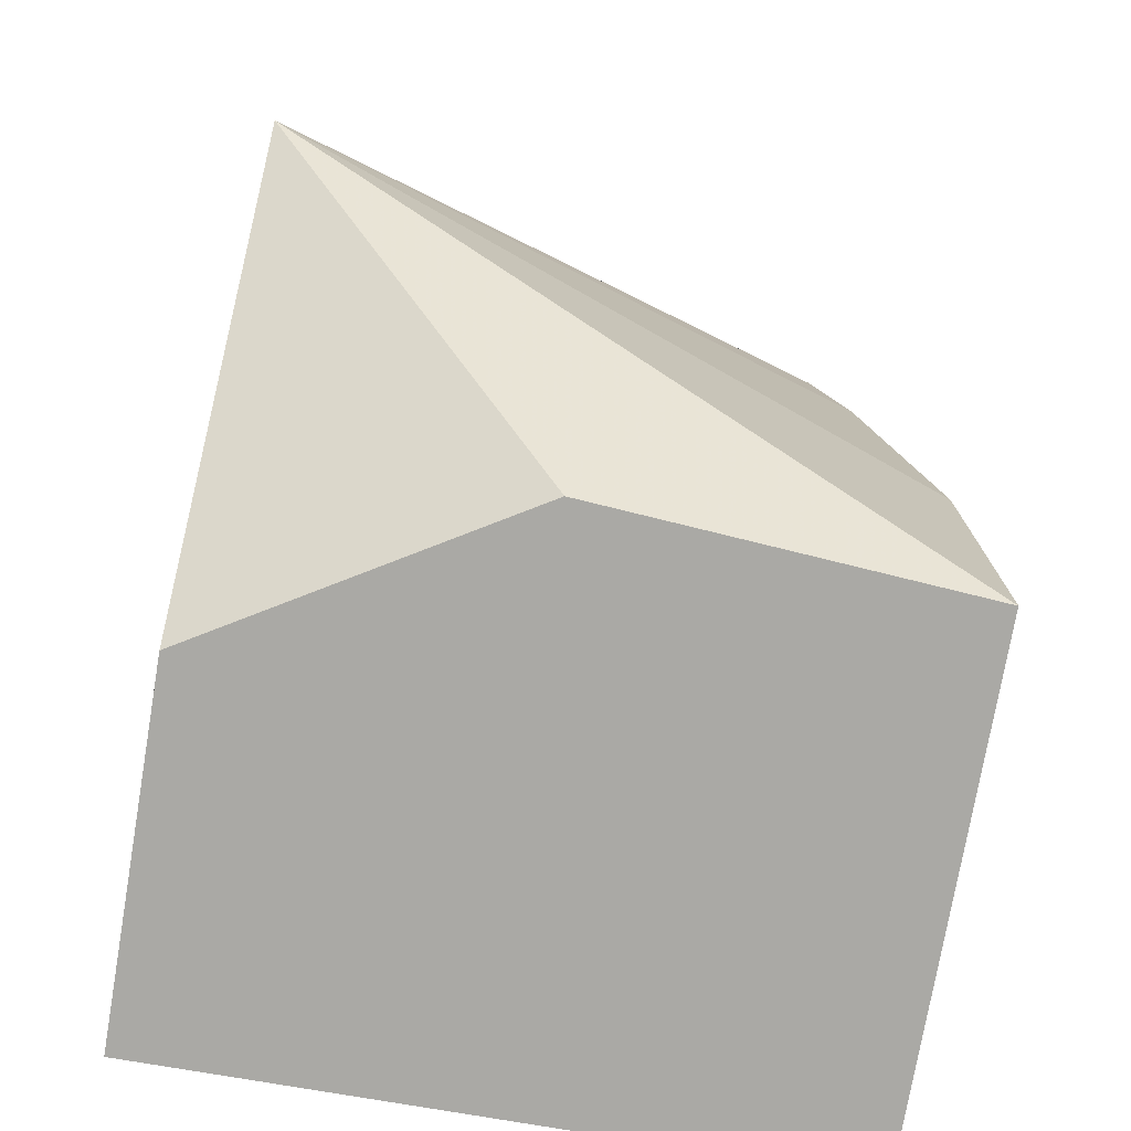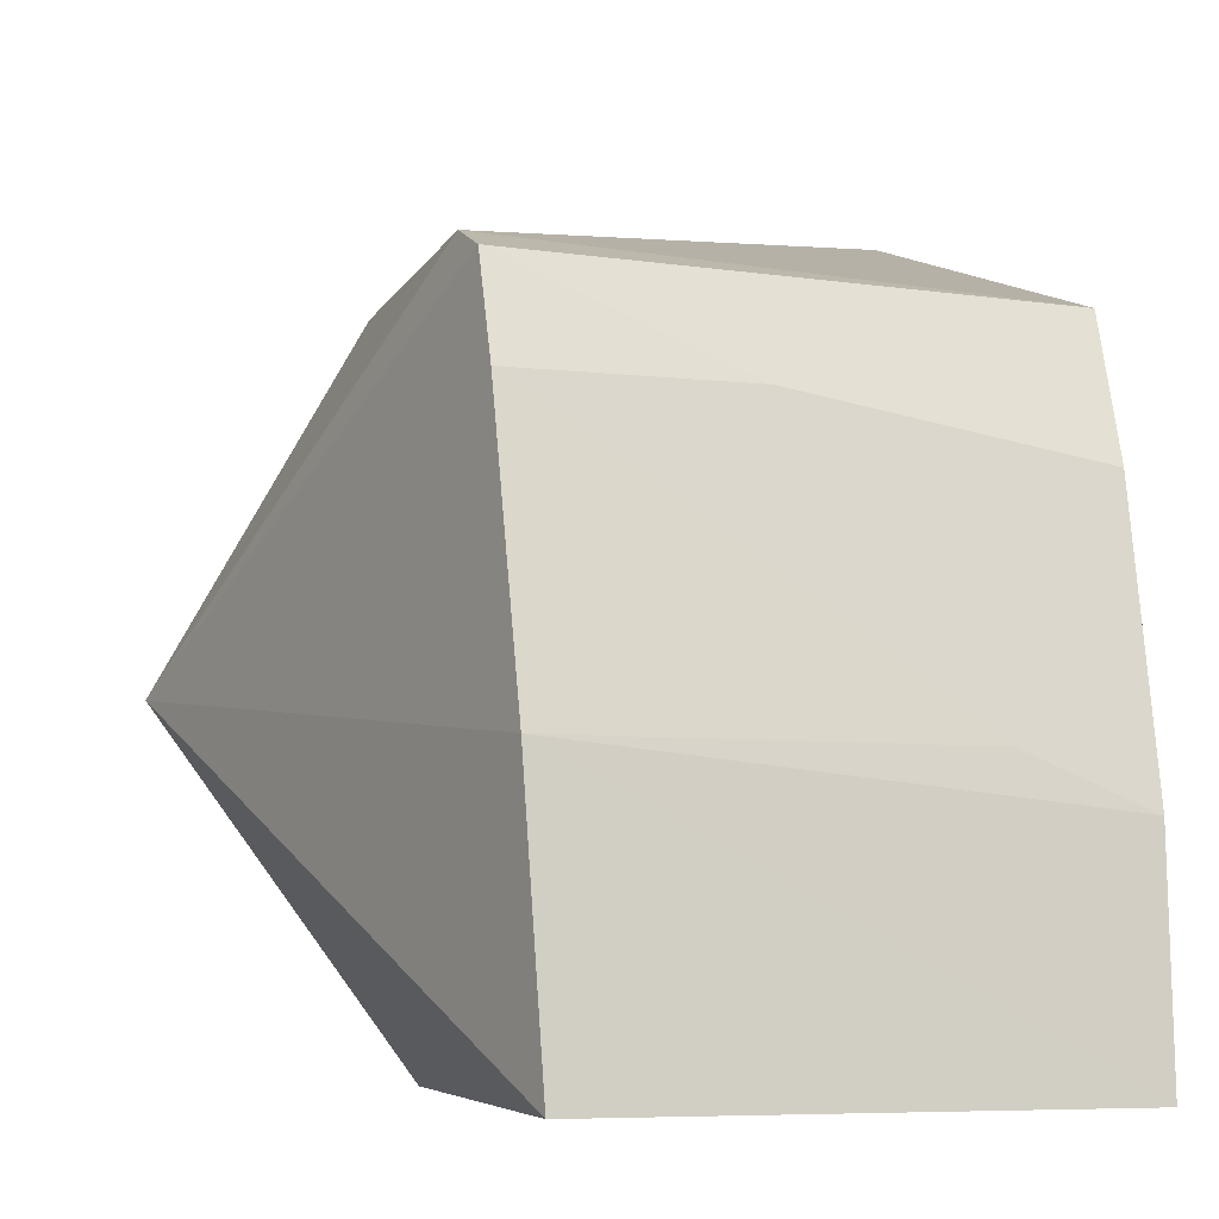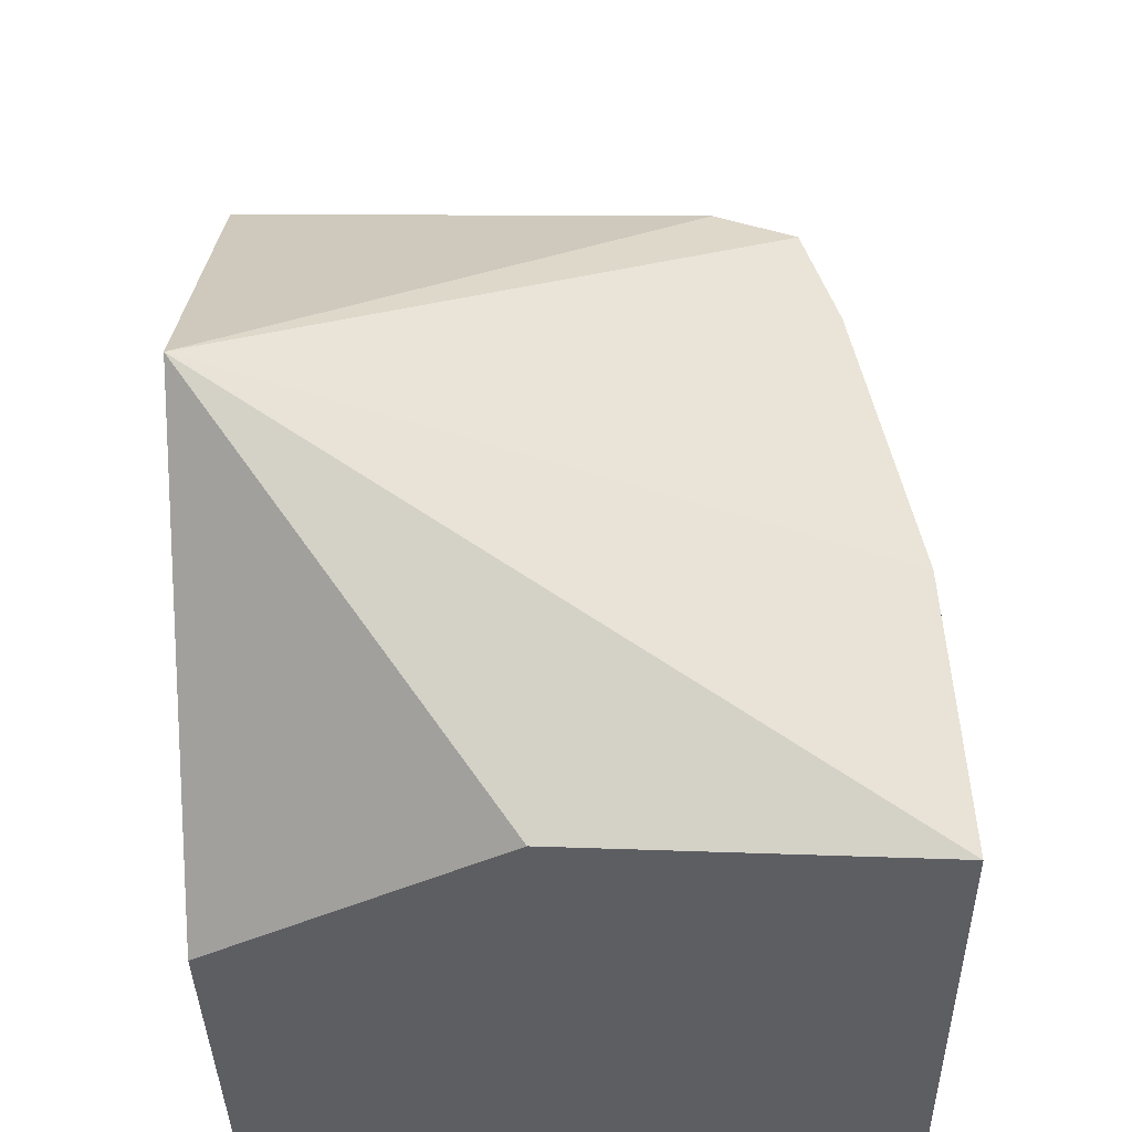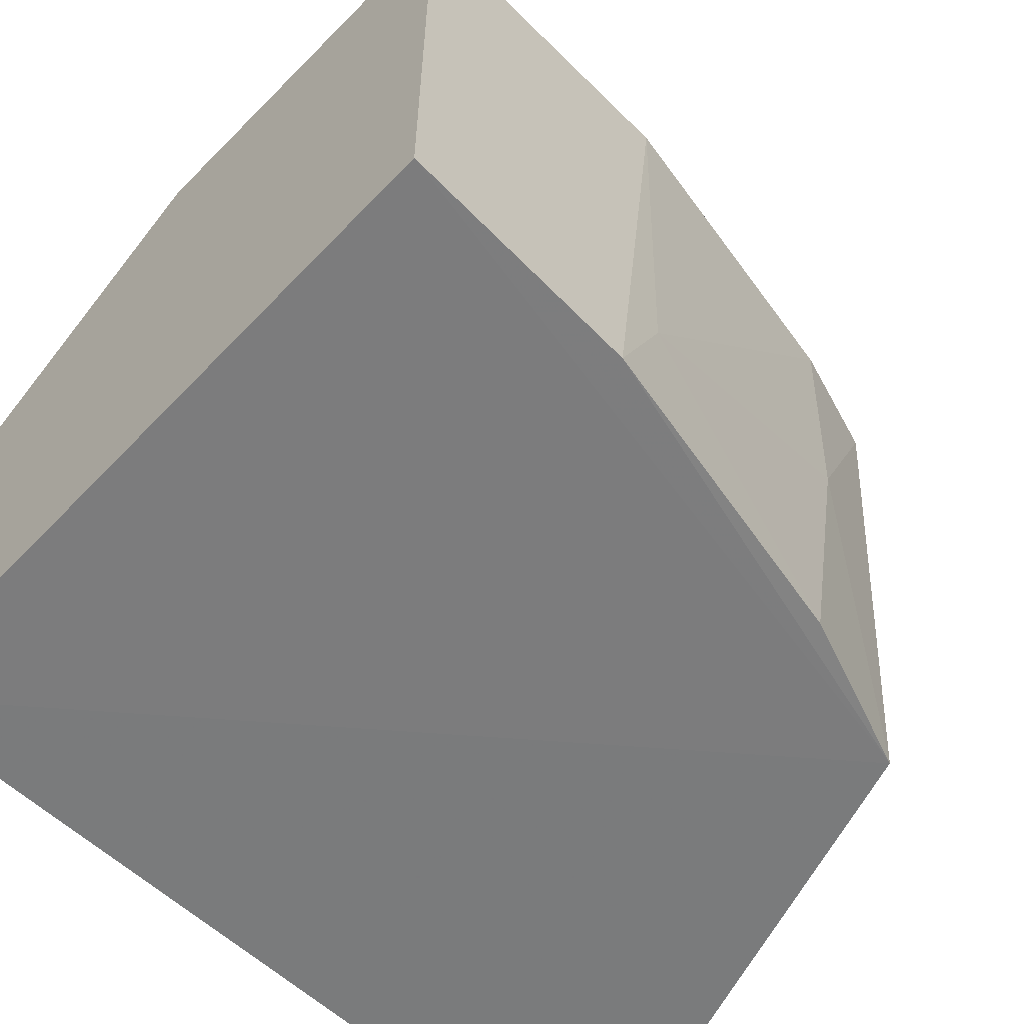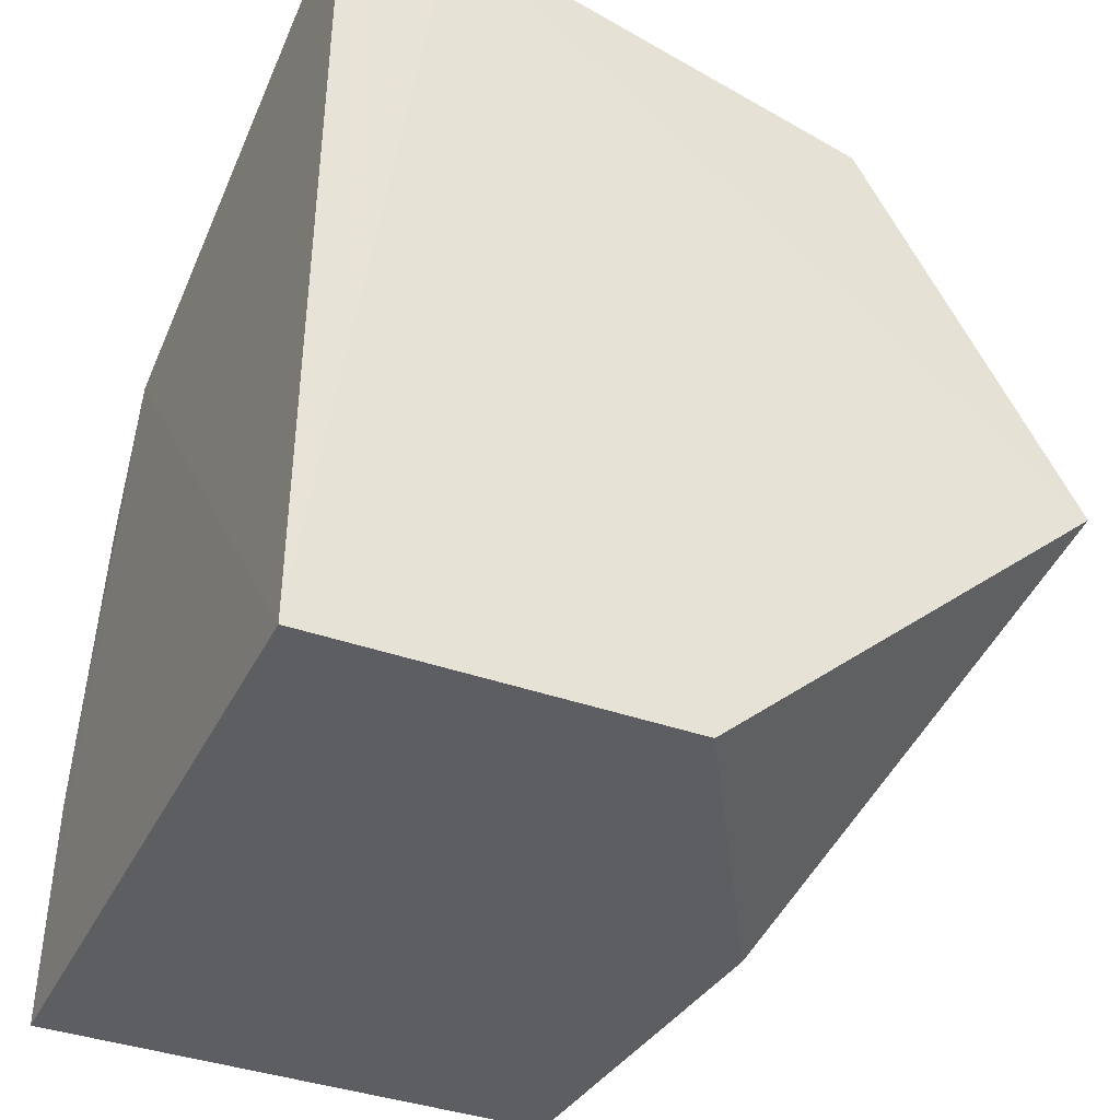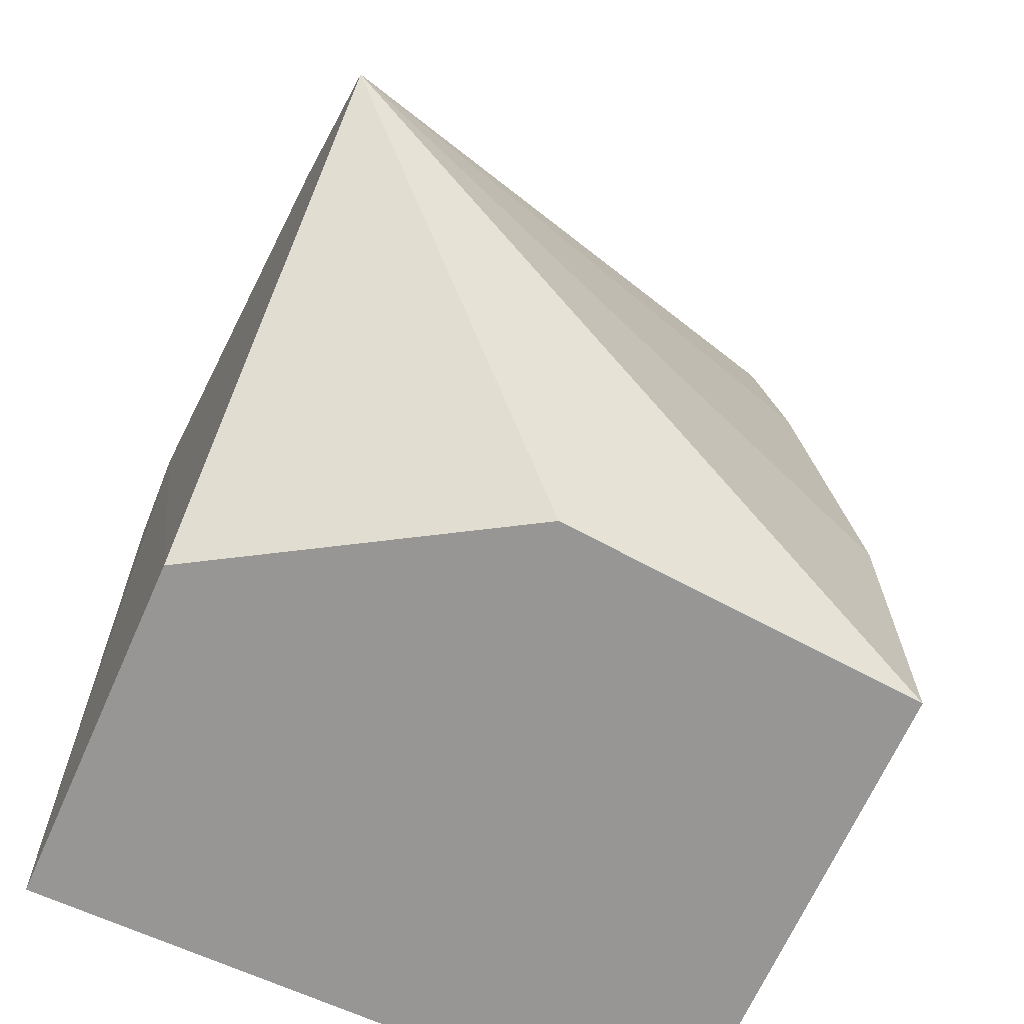
<metadata>
{"format":"obj","ext":"obj","renderer":"f3d","projection":"perspective","resolution":1024,"background":"white","views":[{"elev":-75.3,"azim":170.4,"up":"+Z"},{"elev":-5.5,"azim":-104.1,"up":"+Z"},{"elev":-38.2,"azim":-178.9,"up":"+Z"},{"elev":-58.8,"azim":-133.0,"up":"+Y"},{"elev":-38.3,"azim":65.7,"up":"+Z"},{"elev":-67.9,"azim":156.0,"up":"+Z"}]}
</metadata>
<code>
v 0.01298 -0.009681 0.4769
v 0.009885 -0.01013 0.2651
v 0.01402 0.01744 0.4768
v 0.009771 0.1807 0.354
v -0.1598 -0.01066 0.2648
v 0.009885 0.08078 0.2651
v -0.1248 -0.01114 0.4342
v -0.1602 0.1191 0.265
v -0.1102 0.1271 0.447
v -0.06587 0.1262 0.2651
v -0.1557 0.1231 0.3383
v 0.009684 0.1263 0.4508
v -0.1561 -0.01079 0.3232
v -0.1309 0.1269 0.4394
v -0.14 0.126 0.4127
v -0.1542 0.0209 0.337
v -0.1394 -0.01078 0.397
v -0.1386 0.06649 0.4117
f 1 2 3
f 6 3 2
f 6 4 3
f 6 2 5
f 7 5 2
f 7 2 1
f 9 7 1
f 9 1 3
f 10 8 4
f 10 4 6
f 10 6 5
f 10 5 8
f 11 8 5
f 11 4 8
f 12 9 3
f 12 3 4
f 12 4 9
f 13 11 5
f 13 5 7
f 14 7 9
f 14 9 4
f 15 14 4
f 15 4 11
f 16 15 11
f 16 11 13
f 17 13 7
f 17 16 13
f 18 17 7
f 18 7 14
f 18 14 15
f 18 15 16
f 18 16 17

</code>
